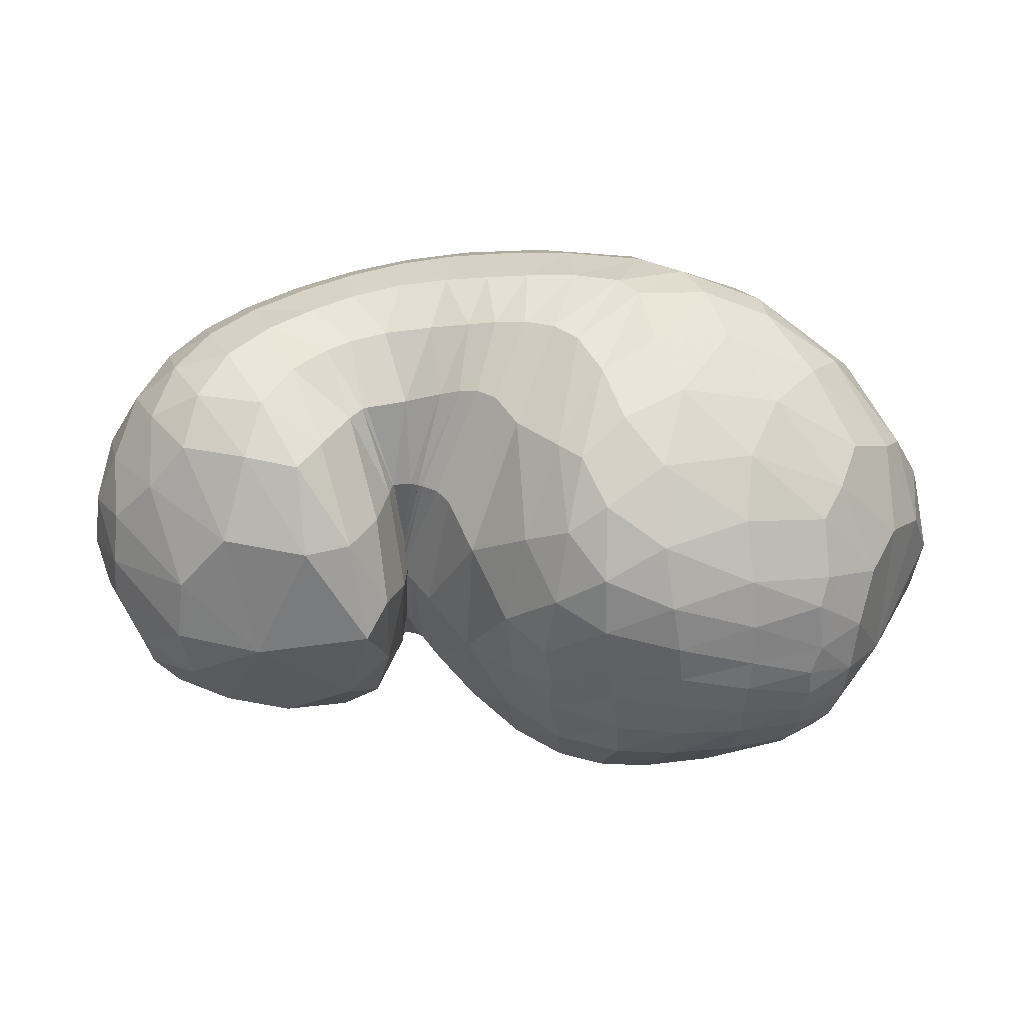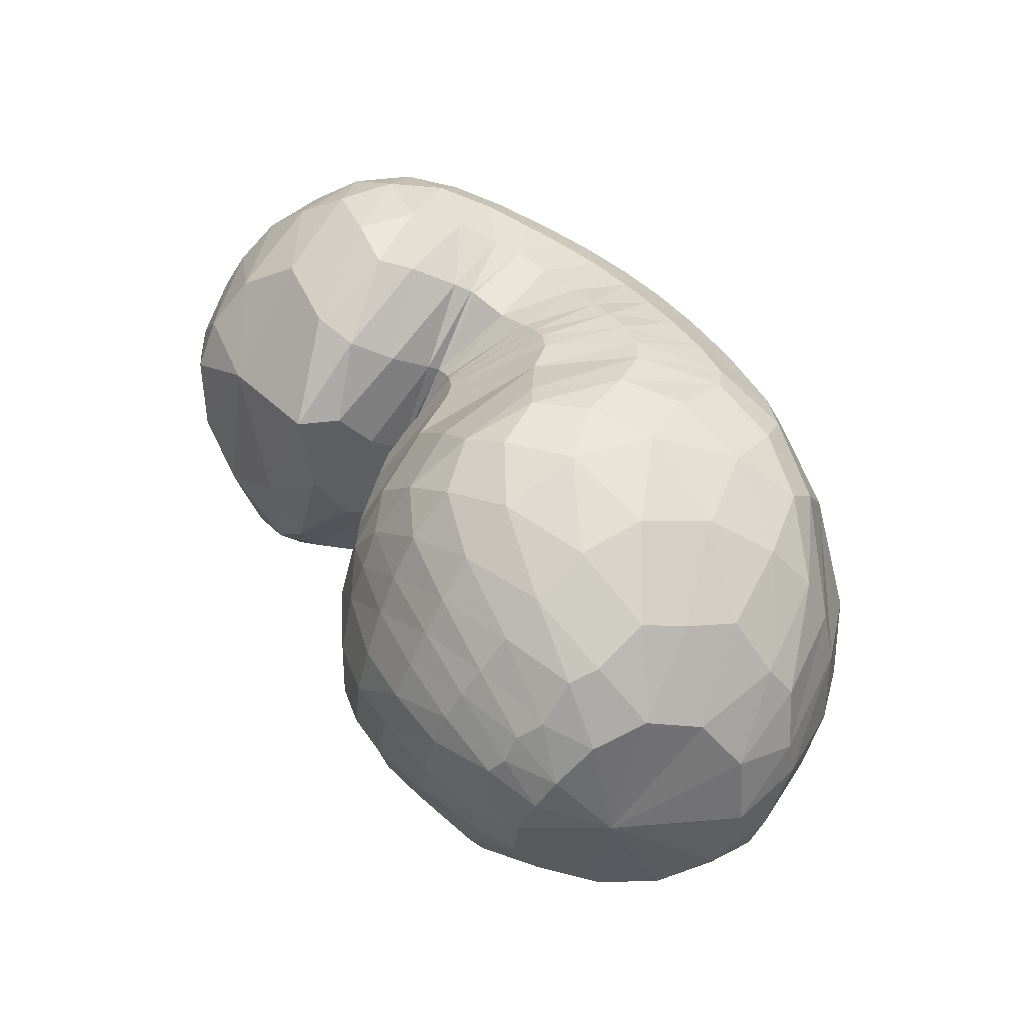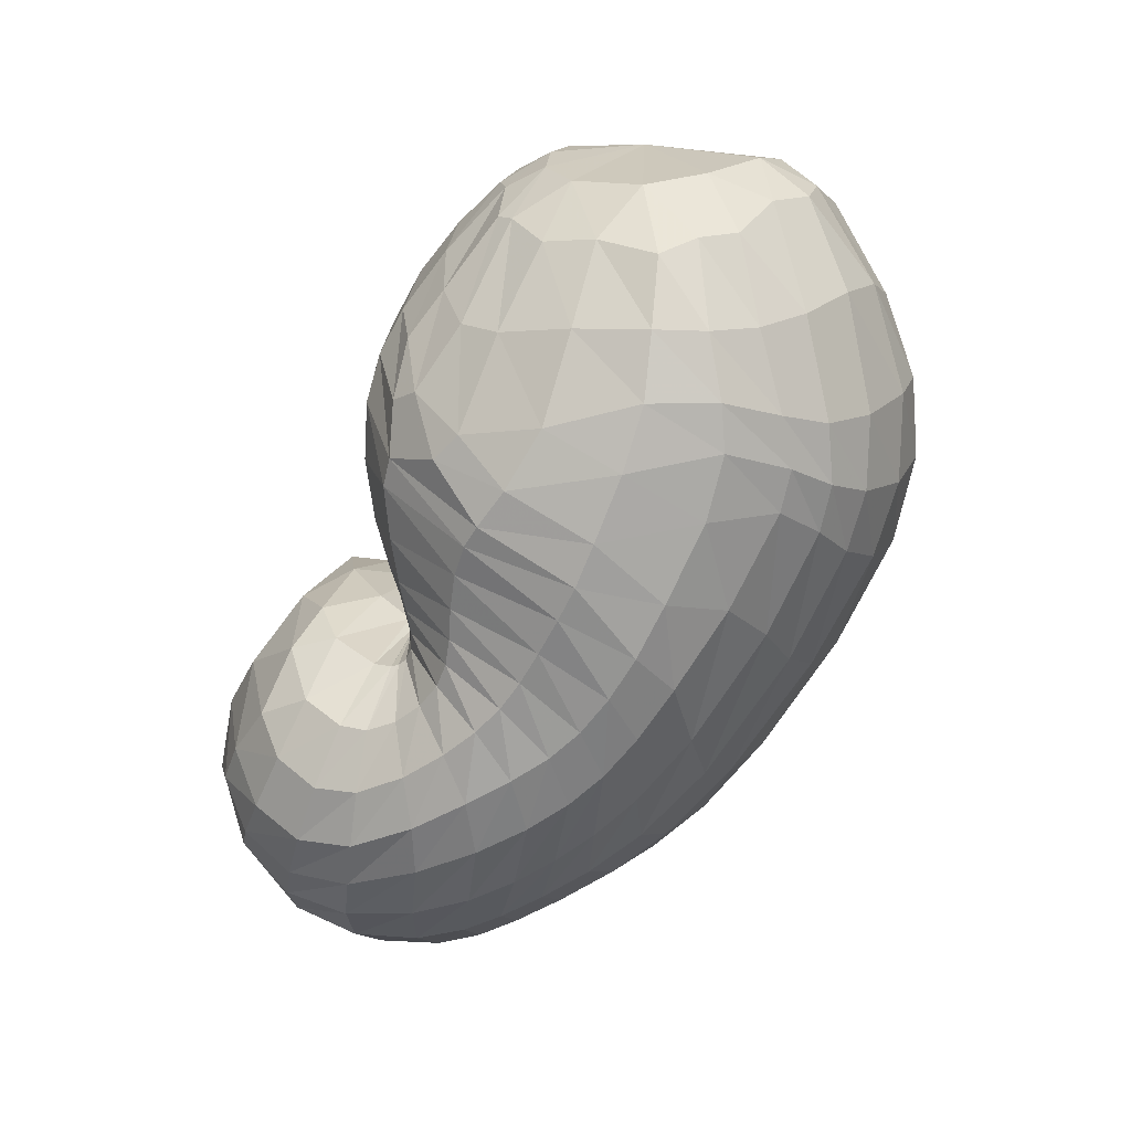
<metadata>
{"format":"obj","ext":"obj","renderer":"f3d","projection":"perspective","resolution":1024,"background":"white","views":[{"elev":73.7,"azim":178.8,"up":"+Z"},{"elev":53.4,"azim":-126.7,"up":"+Z"},{"elev":-72.3,"azim":-123.8,"up":"+Z"}]}
</metadata>
<code>
v 63.82 164.5 146.8
v 97.11 192.1 168.4
v 141.5 193.1 180.6
v 187.3 181.6 177.2
v 218.2 163.3 156.6
v 238.3 137.4 154.8
v 243.3 130.9 151.9
v 241.3 127.5 151.4
v 239.8 129.7 153.6
v 246.7 151.9 179.9
v 294 167.8 172.7
v 94.77 181.9 183.2
v 143.2 177.4 204.4
v 186.2 160.4 208.9
v 92.48 162.1 201.7
v 148.4 146.5 227.4
v 176.3 114.6 231.7
v 198.4 96.73 217.8
v 212.3 82.47 212.3
v 225.8 80.72 204.5
v 252.7 83.93 200.5
v 258.5 88.88 203.8
v 276.2 111.3 216.4
v 90.69 133.1 212.6
v 140.1 89.99 230.5
v 76.7 103.3 203.7
v 105.3 52.42 204
v 153.3 47.59 216
v 176.1 36.68 207.9
v 208.1 34.62 202.5
v 240.9 34.28 195.4
v 273 43.67 196
v 302.9 63.81 205.1
v 317.7 100.6 209.2
v 56.01 92.98 176.7
v 113 28.8 173.1
v 187.6 9.979 170
v 238.9 11.05 165.2
v 280.9 22.82 168
v 316.2 41.23 172.6
v 340 71.95 181.5
v 346 117.7 181.7
v 43.93 98.79 145.4
v 75.45 46.88 121.7
v 126.2 17.84 123.4
v 214.3 10.61 126.8
v 269.9 19.81 128.5
v 310.4 36.54 135.4
v 335.8 55.44 133.7
v 358.6 93.38 140.7
v 349.7 139.8 158.4
v 44.42 114.2 108.6
v 88.81 61.43 81.15
v 129.8 41.72 77.19
v 221.6 33.94 82.52
v 273.7 46.72 81.04
v 304.2 62.69 80.14
v 329.2 81.39 84.11
v 351.9 118.9 104.2
v 337.9 162.4 138
v 63.73 131 77.87
v 100.7 90.83 53.45
v 126.6 73.53 52.18
v 192 69.2 44.79
v 229.5 70.99 45.98
v 259.7 80.75 48.04
v 295.2 101.7 53.48
v 327.7 133.3 73.58
v 321.7 166.9 100.3
v 82.07 149.9 66.61
v 119.6 130.5 43.09
v 163.7 119.3 36.03
v 191 114.5 37.62
v 216.8 111.8 43.13
v 239.9 113.7 46.58
v 268.3 123.5 52.3
v 291.8 144.3 62.43
v 288.8 170.1 87.05
v 101.6 180.3 84.76
v 162.8 171 56.85
v 106.2 194.8 108.4
v 154.3 198.2 97.62
v 186.4 183.1 76.34
v 209.8 168 78.58
v 228.4 150.1 80.35
v 239.4 141.3 82.32
v 247 141.5 83.66
v 252.4 148 86.81
v 254.5 170.4 114.2
v 101.1 198.3 142.6
v 143.2 204 149.6
v 184.8 195.2 139.6
v 80.4 184.8 160.1
v 78.41 177.6 170.8
v 75.91 164.1 183.4
v 70.61 146.1 189.5
v 60.79 129.3 183.3
v 49.02 120.6 165.7
v 41.8 123.8 141.8
v 43.72 133.4 117.7
v 55.79 147.2 98.86
v 69.92 162.9 94.09
v 83.11 181.4 107.3
v 86.37 189.6 125.6
v 83.46 189.5 145.5
v 118.8 194.3 176.7
v 94.27 187.5 174.4
v 95.97 194.8 156.8
v 119.2 199.1 165.1
v 166.1 188.5 179.4
v 118 187.9 186.9
v 142.1 185.5 192.9
v 141.3 199.8 167
v 163.9 196.7 163.4
v 201.4 176.3 169
v 167.7 181.1 192.7
v 190.1 173.7 189.1
v 188.1 187.5 161.3
v 232.4 144.7 156.6
v 203.6 161.1 188.9
v 215.3 136.3 192.1
v 216.9 172.5 112.7
v 229.8 158.7 116.5
v 203.2 182.9 142.4
v 242.6 132.6 152.6
v 223.5 118.1 192.4
v 227.9 113.1 190.6
v 236.3 150.5 117
v 240.9 144 116.1
v 242.5 128.5 151.3
v 233.3 110.2 187.1
v 234.9 109.3 185.8
v 243.5 140.4 115.7
v 243.7 139.7 115.9
v 240.5 127.7 151.9
v 237.8 107.8 183.2
v 244.1 107.3 180.3
v 243.2 139.1 117
v 242.9 139.4 117.6
v 241.2 141.9 165.2
v 244.4 107.4 180.4
v 245.5 111.3 183.6
v 242.6 142.3 119.2
v 243.8 154.3 127.5
v 253.9 165.4 180.4
v 249.6 124.4 193.7
v 258.8 136.5 202.3
v 247.8 165.3 149.8
v 274.2 140.4 205
v 303.3 134 203.5
v 320.7 145.8 187.5
v 323.5 160.7 171.8
v 320.2 171 156.5
v 309.8 176.9 134.8
v 288.4 179.2 123.3
v 263.2 176.1 139.3
v 116.9 180.7 196
v 90.97 174.1 189.1
v 168.8 171.4 207.3
v 116.5 170.2 206.6
v 145.5 165.5 216.5
v 169 156.3 221.2
v 181.6 139.4 224.6
v 196.3 138.4 212.6
v 117.6 156.5 216.6
v 89.41 152.2 205.2
v 168.1 132.6 231.4
v 119.4 136.6 224.5
v 148 118.6 233.3
v 184.3 108.4 227.2
v 161.1 100.9 233.6
v 168.1 81.34 228.8
v 205.8 86.09 215
v 176.1 67.26 223.3
v 184.2 61.27 220
v 218.7 81.18 208.8
v 194.7 57.98 216.6
v 205.4 56.66 213.3
v 238.6 81.39 199.3
v 215.1 55.88 209.7
v 228.8 54.85 204.7
v 254.2 84.6 201.1
v 245.8 55.44 201.4
v 258.5 58.52 201.7
v 268.2 101.5 212.4
v 267.1 62.7 203.8
v 278.9 71.58 209.1
v 289.3 86.32 215.3
v 294.8 106.8 216
v 117 113.3 226.3
v 83.29 119.9 209
v 106.2 91.22 219.8
v 122.2 65.28 218.3
v 148.4 69.16 225.6
v 90.56 75.1 206.2
v 62.22 98.48 187.5
v 128.5 44.95 209.2
v 79.74 66.04 191.2
v 106.9 41.9 193.9
v 160.3 40.49 211.6
v 135.6 32.91 200.3
v 193.3 35.38 205.3
v 151 24.28 192.8
v 177.9 20.18 190
v 223.4 33.84 198.8
v 201 18.74 187.6
v 221.1 18.47 184.9
v 258.2 37.87 194.5
v 239.7 20.24 183.4
v 258.7 24.4 183.1
v 288.2 51.63 199.6
v 277.6 30.71 183.9
v 295.8 39.02 186
v 312.9 80.99 209.5
v 311.7 50.13 190.3
v 323.6 65.21 195.8
v 331.1 85.2 199.1
v 331.3 111.3 197.6
v 73.07 61.71 175.2
v 47.01 99.04 158.4
v 152.1 13.62 170.3
v 66.75 61.55 156.7
v 88.85 34.68 140.5
v 120.5 17.49 146.1
v 215.9 9.338 167.2
v 158.9 8.916 148.1
v 201.5 6.602 148.9
v 259.8 15.64 165.9
v 232.4 8.071 147.6
v 256.1 12.22 147.5
v 300.4 31.45 169.9
v 278.3 19.1 150.6
v 299.1 27.82 154.2
v 328.8 53.69 177
v 315.6 36.75 155.7
v 328.3 46.34 156.6
v 347.1 95.2 182.4
v 340.9 60.45 158.6
v 352.4 81.72 161.7
v 356.4 105.3 165.1
v 348.3 131.4 169.8
v 58.47 68.85 133.4
v 41.3 111.1 125.8
v 97.65 28.9 124
v 56.26 78.75 112.4
v 79.88 50.88 104.1
v 167.9 11.72 124.5
v 104.7 35.4 98.93
v 130.1 27.73 97.13
v 246.2 13.98 126.9
v 173.3 21.79 99.99
v 222.4 21.43 102.5
v 291.9 27.73 132.8
v 254.1 26.33 102.4
v 277.4 33.51 103.5
v 324.2 45.25 134.8
v 297.4 42.17 105.2
v 313.1 50.8 105.2
v 348.6 71.45 135.1
v 325 58.88 104.7
v 336.5 68.92 105.9
v 359.4 117.4 148.4
v 349.8 85.47 111.7
v 358.3 106.9 121.3
v 356.6 130.4 133.6
v 340.4 157 149.4
v 61.54 88.4 93.07
v 51.07 125.1 95.58
v 109.7 48.52 77.03
v 72.55 99.25 74.22
v 96.25 74.78 64.5
v 172 34.33 81.27
v 111.9 62.39 63.25
v 127 56.44 63.73
v 252.4 39.32 81.47
v 165 50.37 64.15
v 208.2 50.12 61.77
v 290.5 54.87 80.64
v 235.1 53.64 60.01
v 253.4 58.38 59.69
v 315.8 70.41 80.65
v 268.4 63.99 59.97
v 282.9 70.72 60.62
v 343.7 98.53 92.44
v 297.6 79.36 62.23
v 314 91.75 66.36
v 350.1 141.5 119.9
v 330.8 108.8 74.94
v 341 127.4 87.5
v 341.6 147.8 105
v 329.9 167.4 126.5
v 82.72 111.4 60.82
v 71.6 141.7 72.11
v 113.1 78.57 52.85
v 91.38 125.1 53.13
v 106.6 110.3 45.66
v 161.3 69.23 48.8
v 119 100.7 43.53
v 140.1 93.33 41.5
v 212.4 69.46 44.55
v 168.4 89.26 38.4
v 188.1 86.88 37.66
v 244.4 74.59 47.18
v 204.5 86.02 39.16
v 219.6 86.79 41.27
v 276.5 89.79 49.59
v 232.9 89.86 42.59
v 246.7 95.44 43.58
v 315.2 116.6 61.88
v 262.2 102.9 45.37
v 280.8 112 49.11
v 329.5 152 87.93
v 300.2 124.2 55.68
v 311.7 138.7 64.57
v 314.4 155.2 76.9
v 307.9 170.1 94.29
v 100.6 140.3 51.9
v 90.34 167.3 76.67
v 140.9 124.2 38.44
v 115.2 160.1 58.6
v 144.1 151.7 46.26
v 178.7 116.2 35.84
v 166.7 150.7 43.38
v 181.6 151.2 45.06
v 204.6 112.9 40.73
v 190 150.6 47.69
v 200.6 147.5 51.61
v 228.2 111.9 44.83
v 211.8 141.9 54.5
v 221.2 136.4 56.01
v 253.3 117.5 49.08
v 229.4 132.5 57.23
v 237.8 130.6 59.03
v 283.1 132.8 56.4
v 247.5 131.2 61.46
v 257.4 134.4 63.54
v 293.8 158.7 73.1
v 266 140.3 65.51
v 270.9 148 69.34
v 273.4 161.2 79.75
v 268.1 172.8 100.3
v 131 177.4 69.59
v 103.3 191.1 101.9
v 137.4 187.6 81.17
v 163.3 188.1 76.81
v 174.4 172.9 58.9
v 135 196.9 100.6
v 99.83 196.7 129.4
v 171.3 191.9 84.27
v 127.8 202 124
v 151.6 203.5 119.5
v 195.7 179.6 78.11
v 168.1 201.9 116.7
v 183.8 196.9 112.8
v 221 157.6 79.37
v 200.2 186.9 110
v 234.4 144.4 81.33
v 243.9 140.5 83.2
v 249 143.1 84.15
v 255.8 162.4 98.4
v 121 202.3 147.6
v 163.3 202.2 145.8
g foo
f 93 1 94
f 94 12 107
f 107 2 93
f 93 94 107
f 106 2 107
f 107 12 111
f 111 3 106
f 106 107 111
f 12 157 111
f 13 112 157
f 3 111 112
f 112 111 157
f 110 3 112
f 112 13 116
f 116 4 110
f 110 112 116
f 13 159 116
f 14 117 159
f 4 116 117
f 117 116 159
f 115 4 117
f 117 14 120
f 120 5 115
f 115 117 120
f 5 120 121
f 14 164 120
f 18 121 164
f 121 120 164
f 14 163 164
f 17 170 163
f 18 164 170
f 164 163 170
f 119 5 121
f 121 18 126
f 126 6 119
f 119 121 126
f 18 173 126
f 19 127 173
f 6 126 127
f 127 126 173
f 125 6 127
f 127 19 131
f 131 7 125
f 125 127 131
f 19 176 131
f 20 132 176
f 7 131 132
f 132 131 176
f 130 7 132
f 132 20 136
f 136 8 130
f 130 132 136
f 20 179 136
f 21 137 179
f 8 136 137
f 137 136 179
f 135 8 137
f 137 21 141
f 141 9 135
f 135 137 141
f 21 182 141
f 22 142 182
f 9 141 142
f 142 141 182
f 140 9 142
f 142 22 146
f 146 10 140
f 140 142 146
f 22 185 146
f 23 147 185
f 10 146 147
f 147 146 185
f 145 10 147
f 147 23 149
f 149 11 145
f 145 147 149
f 94 1 95
f 95 15 158
f 158 12 94
f 94 95 158
f 157 12 158
f 158 15 160
f 160 13 157
f 157 158 160
f 15 165 160
f 16 161 165
f 13 160 161
f 161 160 165
f 159 13 161
f 161 16 162
f 162 14 159
f 159 161 162
f 16 167 162
f 17 163 167
f 14 162 163
f 163 162 167
f 95 1 96
f 96 24 166
f 166 15 95
f 95 96 166
f 165 15 166
f 166 24 168
f 168 16 165
f 165 166 168
f 24 190 168
f 25 169 190
f 16 168 169
f 169 168 190
f 167 16 169
f 169 25 171
f 171 17 167
f 167 169 171
f 17 171 172
f 25 194 171
f 28 172 194
f 172 171 194
f 25 193 194
f 27 197 193
f 28 194 197
f 194 193 197
f 170 17 172
f 172 28 174
f 174 18 170
f 170 172 174
f 28 200 174
f 29 175 200
f 18 174 175
f 175 174 200
f 173 18 175
f 175 29 177
f 177 19 173
f 173 175 177
f 29 202 177
f 30 178 202
f 19 177 178
f 178 177 202
f 176 19 178
f 178 30 180
f 180 20 176
f 176 178 180
f 30 205 180
f 31 181 205
f 20 180 181
f 181 180 205
f 179 20 181
f 181 31 183
f 183 21 179
f 179 181 183
f 31 208 183
f 32 184 208
f 21 183 184
f 184 183 208
f 182 21 184
f 184 32 186
f 186 22 182
f 182 184 186
f 32 211 186
f 33 187 211
f 22 186 187
f 187 186 211
f 185 22 187
f 187 33 188
f 188 23 185
f 185 187 188
f 33 214 188
f 34 189 214
f 23 188 189
f 189 188 214
f 23 189 149
f 34 150 189
f 11 149 150
f 150 149 189
f 96 1 97
f 97 26 191
f 191 24 96
f 96 97 191
f 190 24 191
f 191 26 192
f 192 25 190
f 190 191 192
f 26 195 192
f 27 193 195
f 25 192 193
f 193 192 195
f 97 1 98
f 98 35 196
f 196 26 97
f 97 98 196
f 195 26 196
f 196 35 198
f 198 27 195
f 195 196 198
f 35 219 198
f 36 199 219
f 27 198 199
f 199 198 219
f 197 27 199
f 199 36 201
f 201 28 197
f 197 199 201
f 200 28 201
f 201 36 203
f 203 29 200
f 200 201 203
f 36 221 203
f 37 204 221
f 29 203 204
f 204 203 221
f 202 29 204
f 204 37 206
f 206 30 202
f 202 204 206
f 37 225 206
f 38 207 225
f 30 206 207
f 207 206 225
f 205 30 207
f 207 38 209
f 209 31 205
f 205 207 209
f 38 228 209
f 39 210 228
f 31 209 210
f 210 209 228
f 208 31 210
f 210 39 212
f 212 32 208
f 208 210 212
f 39 231 212
f 40 213 231
f 32 212 213
f 213 212 231
f 211 32 213
f 213 40 215
f 215 33 211
f 211 213 215
f 40 234 215
f 41 216 234
f 33 215 216
f 216 215 234
f 214 33 216
f 216 41 217
f 217 34 214
f 214 216 217
f 41 237 217
f 42 218 237
f 34 217 218
f 218 217 237
f 34 218 150
f 42 151 218
f 11 150 151
f 151 150 218
f 98 1 99
f 99 43 220
f 220 35 98
f 98 99 220
f 219 35 220
f 220 43 222
f 222 36 219
f 219 220 222
f 43 242 222
f 44 223 242
f 36 222 223
f 223 222 242
f 44 244 223
f 45 224 244
f 36 223 224
f 224 223 244
f 221 36 224
f 224 45 226
f 226 37 221
f 221 224 226
f 45 247 226
f 46 227 247
f 37 226 227
f 227 226 247
f 225 37 227
f 227 46 229
f 229 38 225
f 225 227 229
f 46 250 229
f 47 230 250
f 38 229 230
f 230 229 250
f 228 38 230
f 230 47 232
f 232 39 228
f 228 230 232
f 47 253 232
f 48 233 253
f 39 232 233
f 233 232 253
f 231 39 233
f 233 48 235
f 235 40 231
f 231 233 235
f 48 256 235
f 49 236 256
f 40 235 236
f 236 235 256
f 234 40 236
f 236 49 238
f 238 41 234
f 234 236 238
f 49 259 238
f 50 239 259
f 41 238 239
f 239 238 259
f 237 41 239
f 239 50 240
f 240 42 237
f 237 239 240
f 50 262 240
f 51 241 262
f 42 240 241
f 241 240 262
f 42 241 151
f 51 152 241
f 11 151 152
f 152 151 241
f 99 1 100
f 100 52 243
f 243 43 99
f 99 100 243
f 242 43 243
f 243 52 245
f 245 44 242
f 242 243 245
f 52 267 245
f 53 246 267
f 44 245 246
f 246 245 267
f 244 44 246
f 246 53 248
f 248 45 244
f 244 246 248
f 53 269 248
f 54 249 269
f 45 248 249
f 249 248 269
f 247 45 249
f 249 54 251
f 251 46 247
f 247 249 251
f 54 272 251
f 55 252 272
f 46 251 252
f 252 251 272
f 250 46 252
f 252 55 254
f 254 47 250
f 250 252 254
f 55 275 254
f 56 255 275
f 47 254 255
f 255 254 275
f 253 47 255
f 255 56 257
f 257 48 253
f 253 255 257
f 56 278 257
f 57 258 278
f 48 257 258
f 258 257 278
f 256 48 258
f 258 57 260
f 260 49 256
f 256 258 260
f 57 281 260
f 58 261 281
f 49 260 261
f 261 260 281
f 259 49 261
f 261 58 263
f 263 50 259
f 259 261 263
f 58 284 263
f 59 264 284
f 50 263 264
f 264 263 284
f 262 50 264
f 264 59 265
f 265 51 262
f 262 264 265
f 59 287 265
f 60 266 287
f 51 265 266
f 266 265 287
f 51 266 152
f 60 153 266
f 11 152 153
f 153 152 266
f 100 1 101
f 101 61 268
f 268 52 100
f 100 101 268
f 267 52 268
f 268 61 270
f 270 53 267
f 267 268 270
f 61 292 270
f 62 271 292
f 53 270 271
f 271 270 292
f 269 53 271
f 271 62 273
f 273 54 269
f 269 271 273
f 62 294 273
f 63 274 294
f 54 273 274
f 274 273 294
f 272 54 274
f 274 63 276
f 276 55 272
f 272 274 276
f 63 297 276
f 64 277 297
f 55 276 277
f 277 276 297
f 275 55 277
f 277 64 279
f 279 56 275
f 275 277 279
f 64 300 279
f 65 280 300
f 56 279 280
f 280 279 300
f 278 56 280
f 280 65 282
f 282 57 278
f 278 280 282
f 65 303 282
f 66 283 303
f 57 282 283
f 283 282 303
f 281 57 283
f 283 66 285
f 285 58 281
f 281 283 285
f 66 306 285
f 67 286 306
f 58 285 286
f 286 285 306
f 284 58 286
f 286 67 288
f 288 59 284
f 284 286 288
f 67 309 288
f 68 289 309
f 59 288 289
f 289 288 309
f 287 59 289
f 289 68 290
f 290 60 287
f 287 289 290
f 68 312 290
f 69 291 312
f 60 290 291
f 291 290 312
f 60 291 153
f 69 154 291
f 11 153 154
f 154 153 291
f 101 1 102
f 102 70 293
f 293 61 101
f 101 102 293
f 292 61 293
f 293 70 295
f 295 62 292
f 292 293 295
f 70 317 295
f 71 296 317
f 62 295 296
f 296 295 317
f 294 62 296
f 296 71 298
f 298 63 294
f 294 296 298
f 71 319 298
f 72 299 319
f 63 298 299
f 299 298 319
f 297 63 299
f 299 72 301
f 301 64 297
f 297 299 301
f 72 322 301
f 73 302 322
f 64 301 302
f 302 301 322
f 300 64 302
f 302 73 304
f 304 65 300
f 300 302 304
f 73 325 304
f 74 305 325
f 65 304 305
f 305 304 325
f 303 65 305
f 305 74 307
f 307 66 303
f 303 305 307
f 74 328 307
f 75 308 328
f 66 307 308
f 308 307 328
f 306 66 308
f 308 75 310
f 310 67 306
f 306 308 310
f 75 331 310
f 76 311 331
f 67 310 311
f 311 310 331
f 309 67 311
f 311 76 313
f 313 68 309
f 309 311 313
f 76 334 313
f 77 314 334
f 68 313 314
f 314 313 334
f 312 68 314
f 314 77 315
f 315 69 312
f 312 314 315
f 77 337 315
f 78 316 337
f 69 315 316
f 316 315 337
f 69 316 154
f 78 155 316
f 11 154 155
f 155 154 316
f 102 1 103
f 103 79 318
f 318 70 102
f 102 103 318
f 317 70 318
f 318 79 320
f 320 71 317
f 317 318 320
f 79 342 320
f 80 321 342
f 71 320 321
f 321 320 342
f 319 71 321
f 321 80 323
f 323 72 319
f 319 321 323
f 72 323 324
f 80 346 323
f 83 324 346
f 324 323 346
f 80 345 346
f 82 349 345
f 83 346 349
f 346 345 349
f 322 72 324
f 324 83 326
f 326 73 322
f 322 324 326
f 83 352 326
f 84 327 352
f 73 326 327
f 327 326 352
f 325 73 327
f 327 84 329
f 329 74 325
f 325 327 329
f 84 355 329
f 85 330 355
f 74 329 330
f 330 329 355
f 328 74 330
f 330 85 332
f 332 75 328
f 328 330 332
f 85 357 332
f 86 333 357
f 75 332 333
f 333 332 357
f 331 75 333
f 333 86 335
f 335 76 331
f 331 333 335
f 86 358 335
f 87 336 358
f 76 335 336
f 336 335 358
f 334 76 336
f 336 87 338
f 338 77 334
f 334 336 338
f 87 359 338
f 88 339 359
f 77 338 339
f 339 338 359
f 337 77 339
f 339 88 340
f 340 78 337
f 337 339 340
f 88 360 340
f 89 341 360
f 78 340 341
f 341 340 360
f 78 341 155
f 89 156 341
f 11 155 156
f 156 155 341
f 103 1 104
f 104 81 343
f 343 79 103
f 103 104 343
f 342 79 343
f 343 81 344
f 344 80 342
f 342 343 344
f 81 347 344
f 82 345 347
f 80 344 345
f 345 344 347
f 104 1 105
f 105 90 348
f 348 81 104
f 104 105 348
f 347 81 348
f 348 90 350
f 350 82 347
f 347 348 350
f 90 361 350
f 91 351 361
f 82 350 351
f 351 350 361
f 349 82 351
f 351 91 353
f 353 83 349
f 349 351 353
f 91 362 353
f 92 354 362
f 83 353 354
f 354 353 362
f 352 83 354
f 354 92 356
f 356 84 352
f 352 354 356
f 84 356 122
f 92 124 356
f 5 122 124
f 124 122 356
f 92 118 124
f 4 115 118
f 5 124 115
f 118 115 124
f 355 84 122
f 122 5 123
f 123 85 355
f 122 123 355
f 5 119 123
f 6 128 119
f 85 123 128
f 123 119 128
f 357 85 128
f 128 6 129
f 129 86 357
f 128 129 357
f 6 125 129
f 7 133 125
f 86 129 133
f 129 125 133
f 358 86 133
f 133 7 134
f 134 87 358
f 133 134 358
f 7 130 134
f 8 138 130
f 87 134 138
f 134 130 138
f 359 87 138
f 138 8 139
f 139 88 359
f 138 139 359
f 8 135 139
f 9 143 135
f 88 139 143
f 139 135 143
f 360 88 143
f 143 9 144
f 144 89 360
f 143 144 360
f 9 140 144
f 10 148 140
f 89 144 148
f 144 140 148
f 89 148 156
f 10 145 148
f 11 156 145
f 148 145 156
f 1 93 105
f 2 108 93
f 90 105 108
f 105 93 108
f 361 90 108
f 108 2 109
f 109 91 361
f 108 109 361
f 2 106 109
f 3 113 106
f 91 109 113
f 109 106 113
f 362 91 113
f 113 3 114
f 114 92 362
f 113 114 362
f 3 110 114
f 4 118 110
f 92 114 118
f 114 110 118
g

</code>
